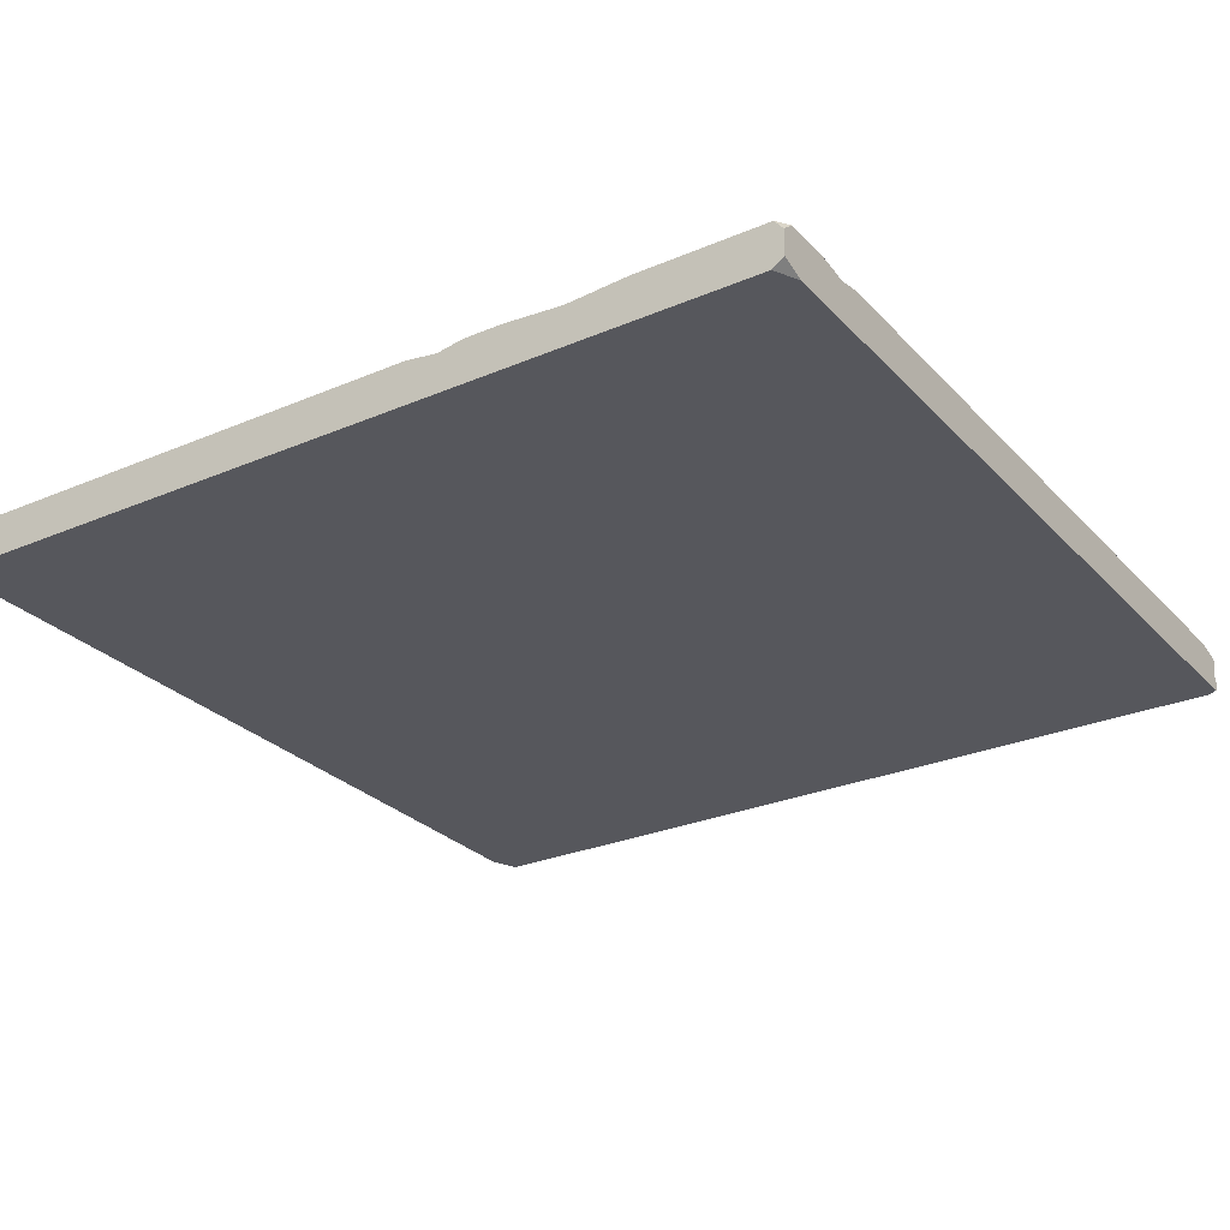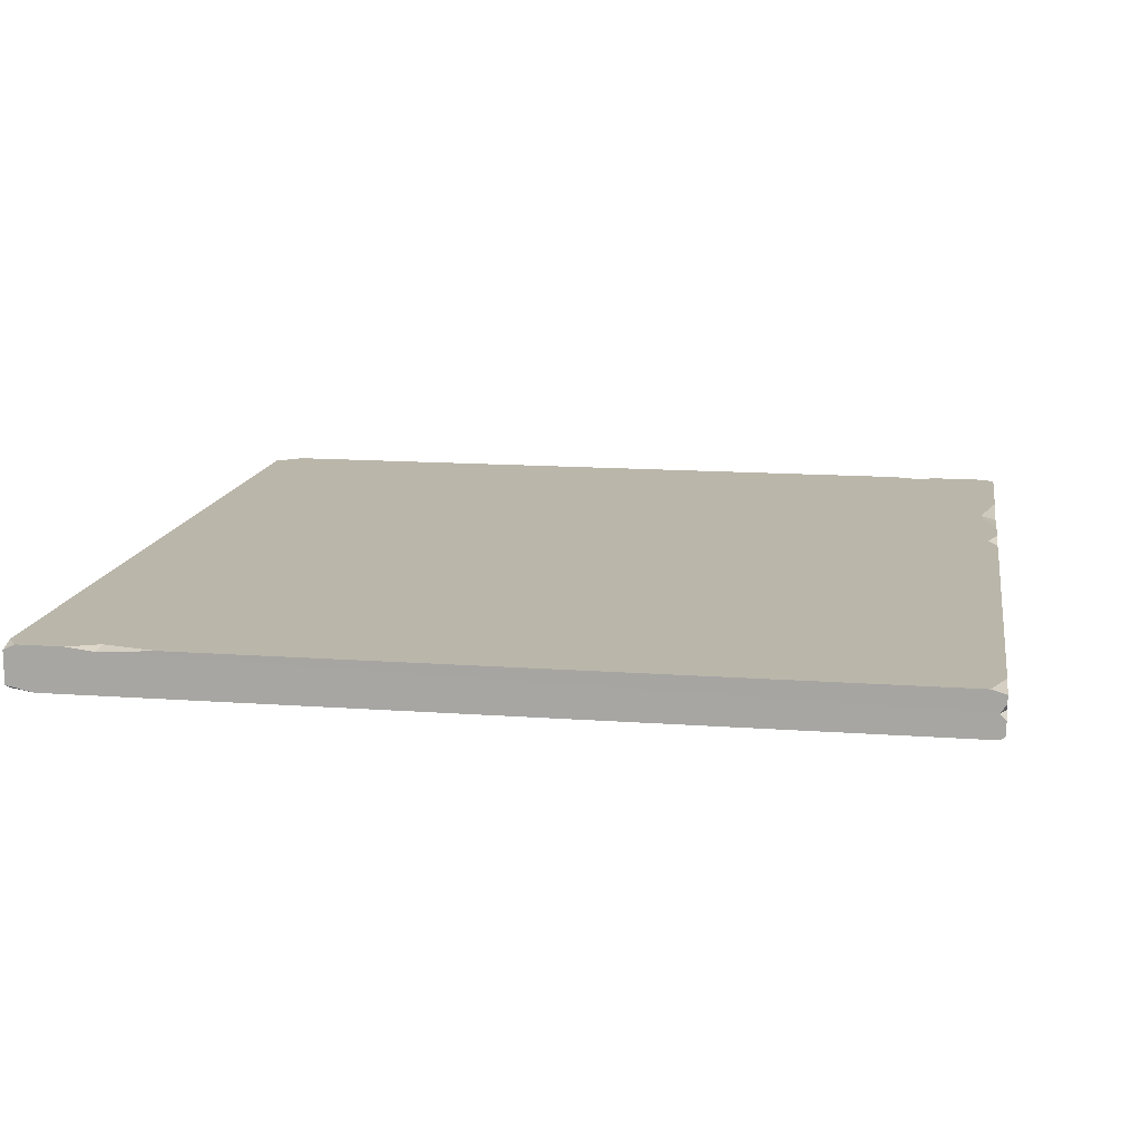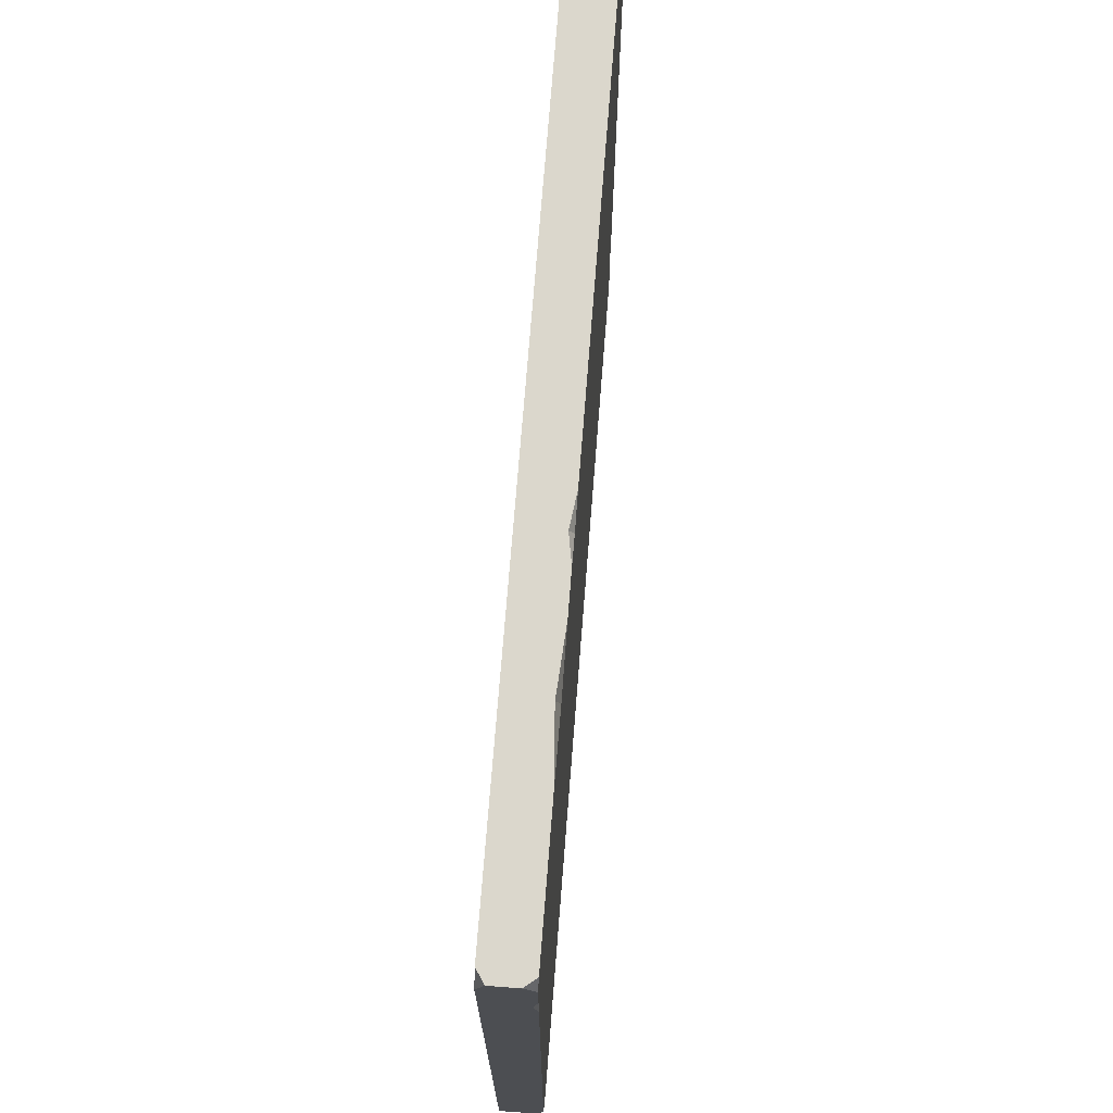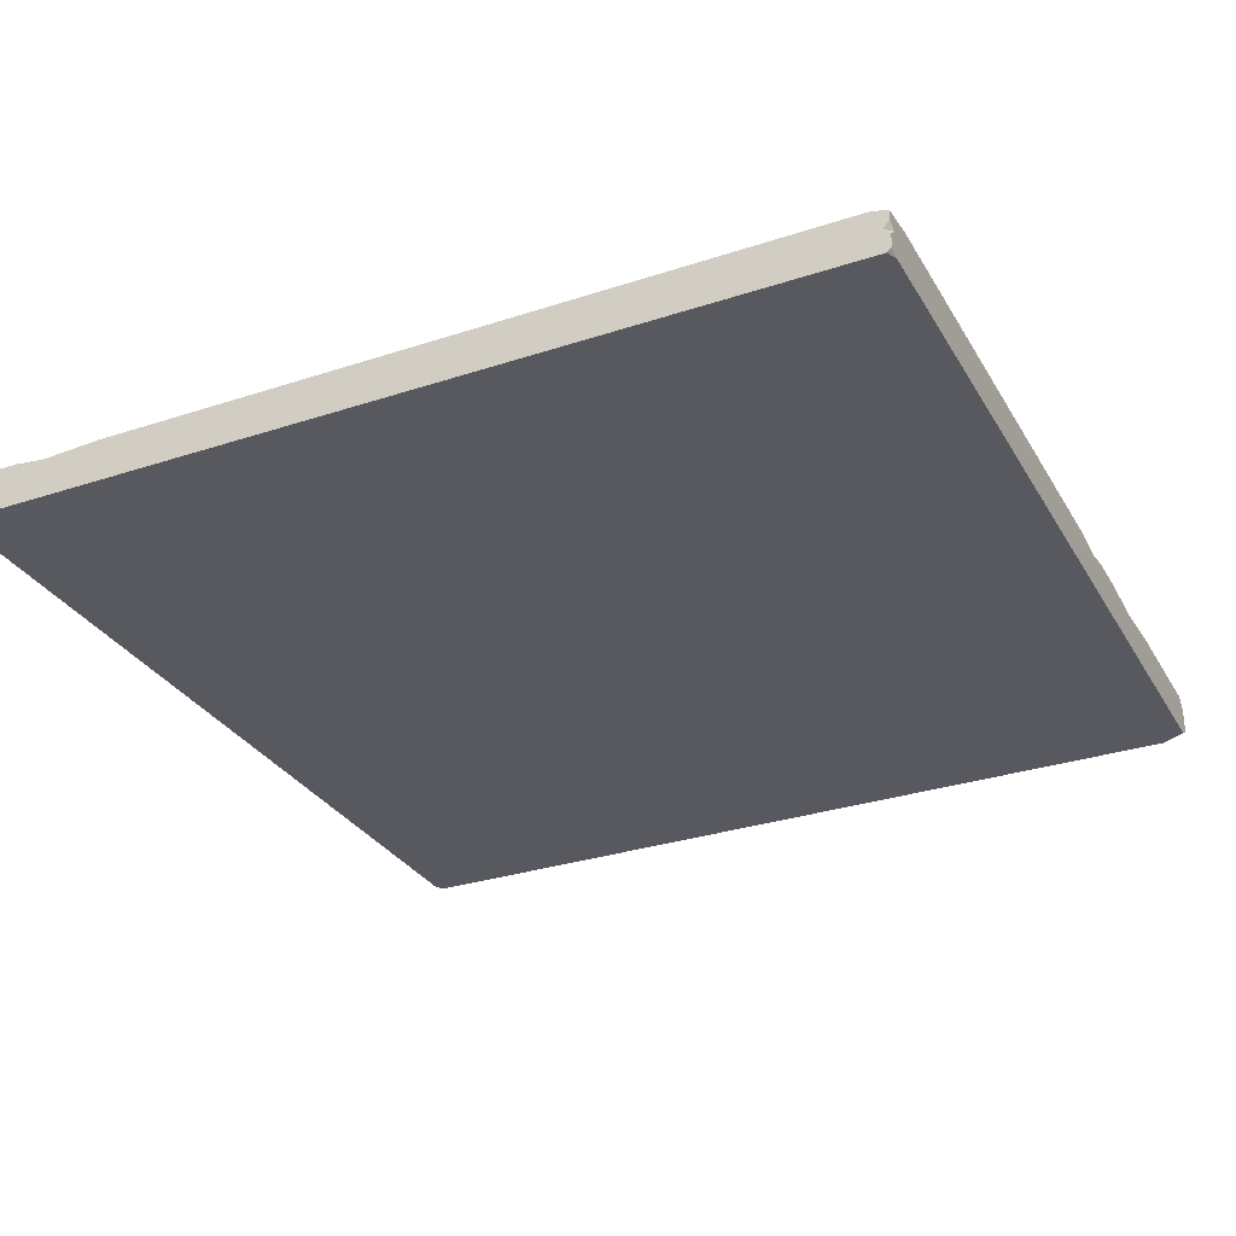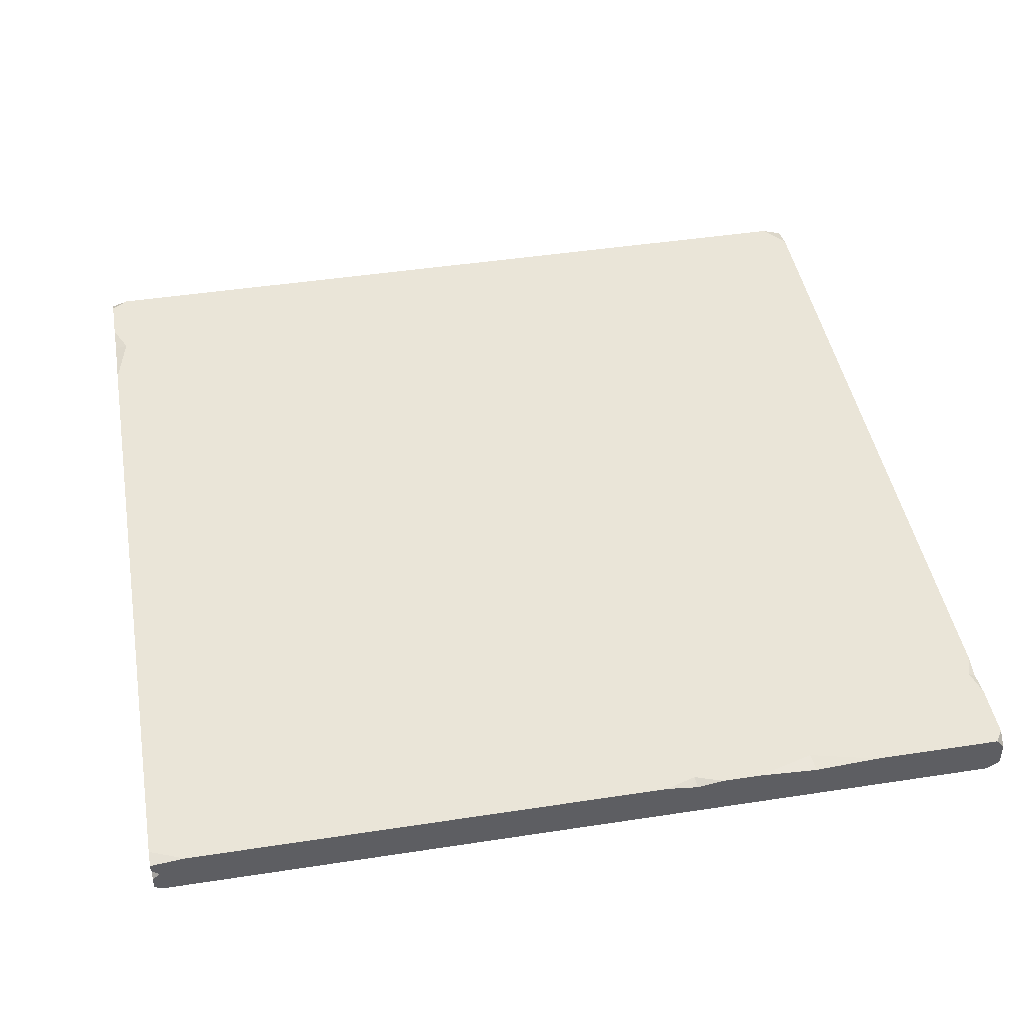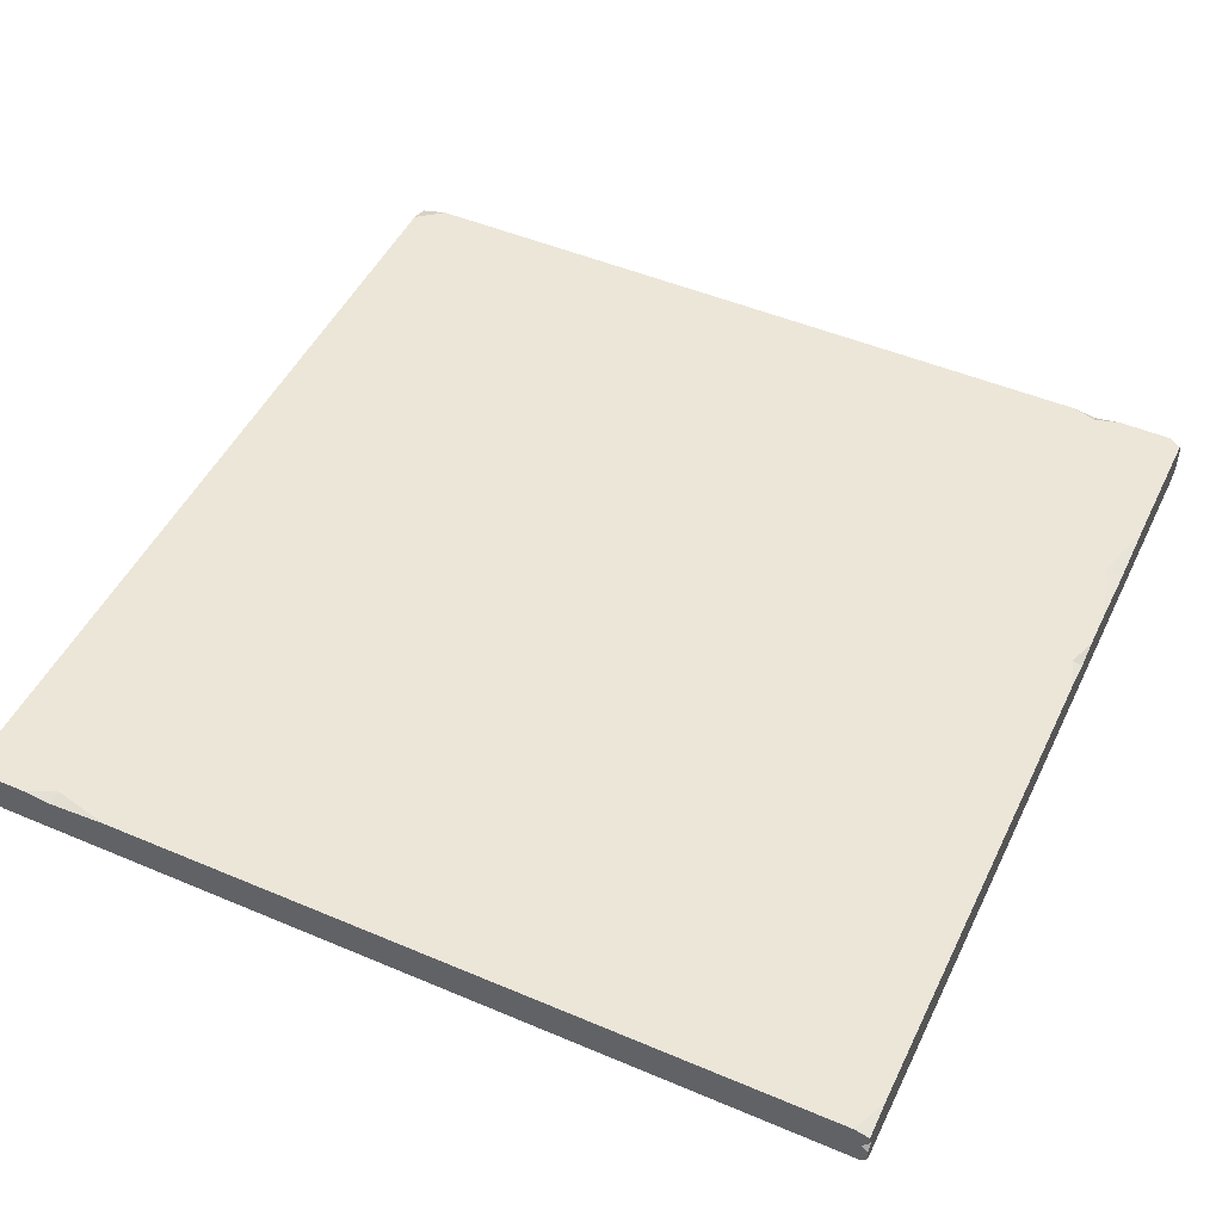
<metadata>
{"format":"obj","ext":"obj","renderer":"f3d","projection":"perspective","resolution":1024,"background":"white","views":[{"elev":-27.5,"azim":33.2,"up":"+Y"},{"elev":13.8,"azim":-80.7,"up":"+Y"},{"elev":73.1,"azim":94.5,"up":"+Z"},{"elev":-30.4,"azim":-64.5,"up":"+Y"},{"elev":45.0,"azim":-10.1,"up":"+Y"},{"elev":48.9,"azim":-64.8,"up":"+Y"}]}
</metadata>
<code>
v -0.6399 6.438 1.423
v -0.6399 0 996.3
v -0.6399 50 14.37
v -0.6399 50 985.3
v 999.4 42.56 1.423
v 989.7 50 1001
v 999.4 4.019 1.423
v 999.4 8.993 1001
v -0.6399 45.29 1001
v 38.83 50 1001
v -0.6399 4.243 1001
v 10.66 0 1001
v 999.4 0 7.047
v 988.6 0 1.423
v -0.6399 0 33.11
v 12.31 0 1.423
v 985.6 0 1001
v 999.4 0 974
v 999.4 37.77 1001
v 999.4 50 987.1
v -0.6396 50 67.43
v -0.6399 50 165.8
v 14.31 50 101.6
v -0.6396 46.03 99.89
v 999.4 50 870.1
v 999.4 50 926.2
v 991.3 50 896.8
v 999.4 45.21 896.8
v -0.6399 19.08 1001
v -0.6399 35.75 1001
v -0.6399 26.74 994.6
v 7.848 27.87 1001
v 999.4 28.05 1.423
v 999.4 10.91 1.423
v 989.8 19.45 1.423
v 999.4 19.99 5.647
v 975 50 1.423
v 999.4 50 32.61
v 19.08 50 1.423
v -0.6399 43.5 1.423
v 702.6 50 1001
v 843.5 50 1001
v 767.5 50 982.6
v 770.7 45.15 1001
v 591.8 50 1001
v 628.4 44.88 1001
v 658.6 50 1001
v 626.9 50 990.2
v 497.1 50 1.423
v 508.5 50 1001
f 7 13 14
f 2 12 11
f 49 50 45 48
f 8 28 26 20 19
f 9 10 4
f 15 16 14 13 18 17 12 2
f 7 14 16 1 35 34
f 1 24 21 3 40
f 16 15 1
f 17 18 8
f 19 20 6
f 21 24 23
f 23 24 22
f 28 27 26
f 25 27 28
f 29 32 31
f 31 32 30
f 34 35 36
f 36 35 33
f 35 40 39 49 37 5 33
f 35 1 40
f 24 31 30 9 4 22
f 31 15 2 11 29
f 1 15 31 24
f 36 18 13 7 34
f 36 28 8 18
f 46 48 45
f 5 37 38
f 5 38 25 28 36 33
f 39 40 3
f 44 43 41
f 32 46 45 50 10 9 30
f 42 43 44
f 47 48 46
f 46 44 41 47
f 19 6 42 44 17 8
f 17 44 46 32 29 11 12
f 23 49 39 3 21
f 49 48 47 41 43 37
f 27 43 42 6 20 26
f 37 43 27 25 38
f 23 50 49
f 23 22 4 10 50

</code>
